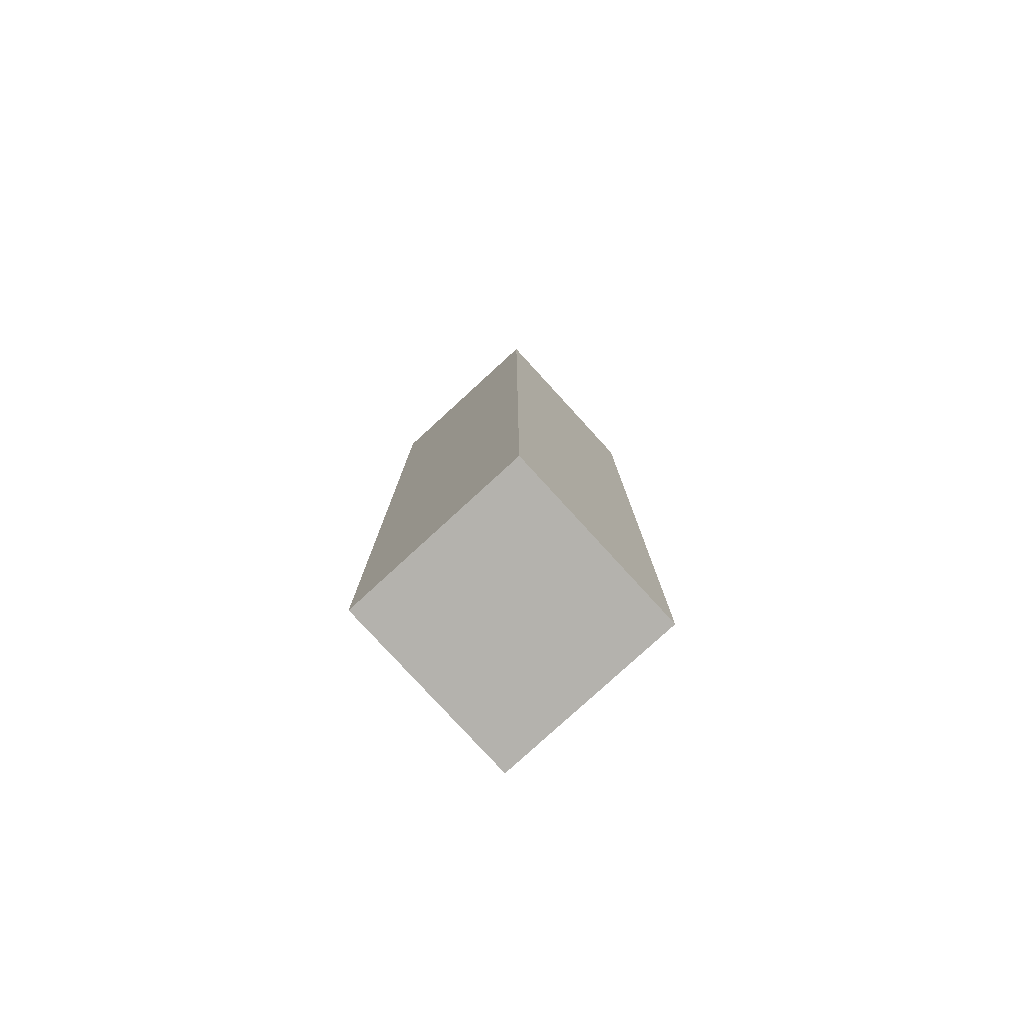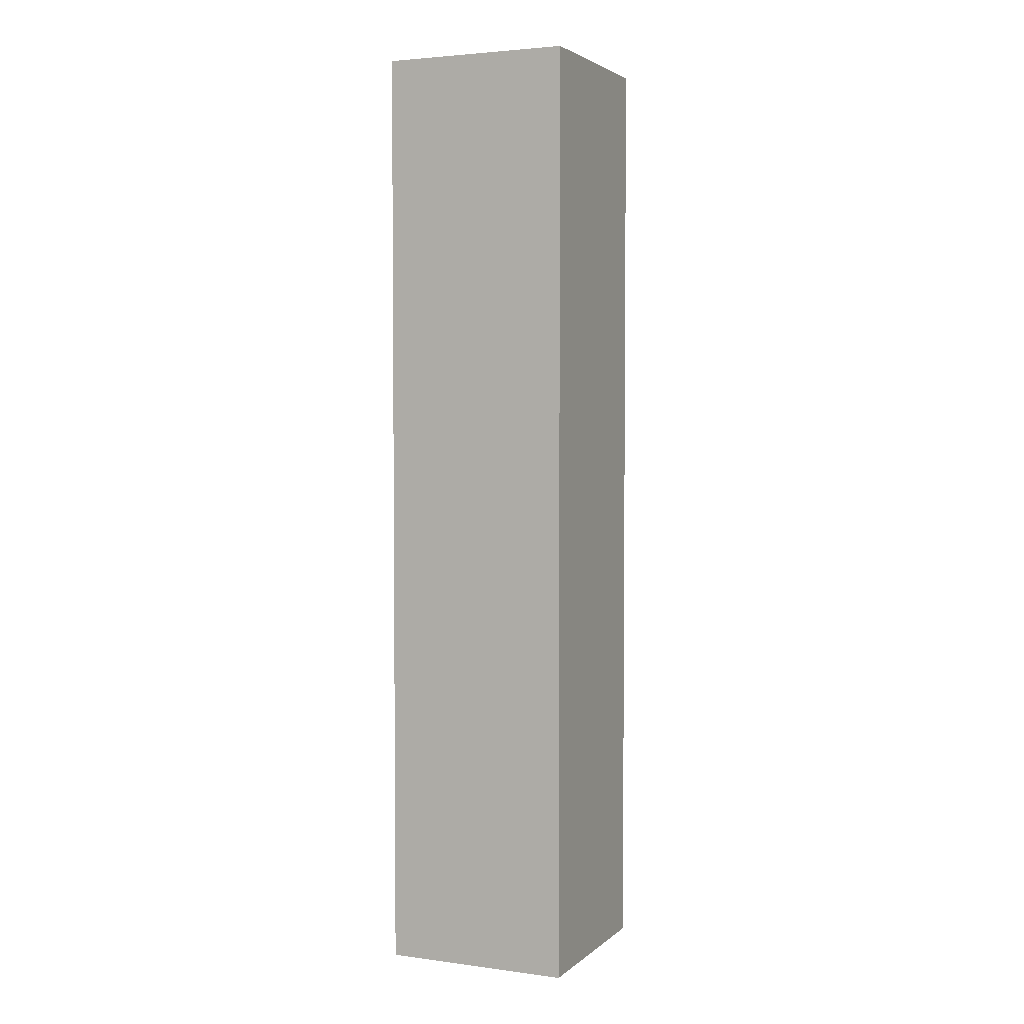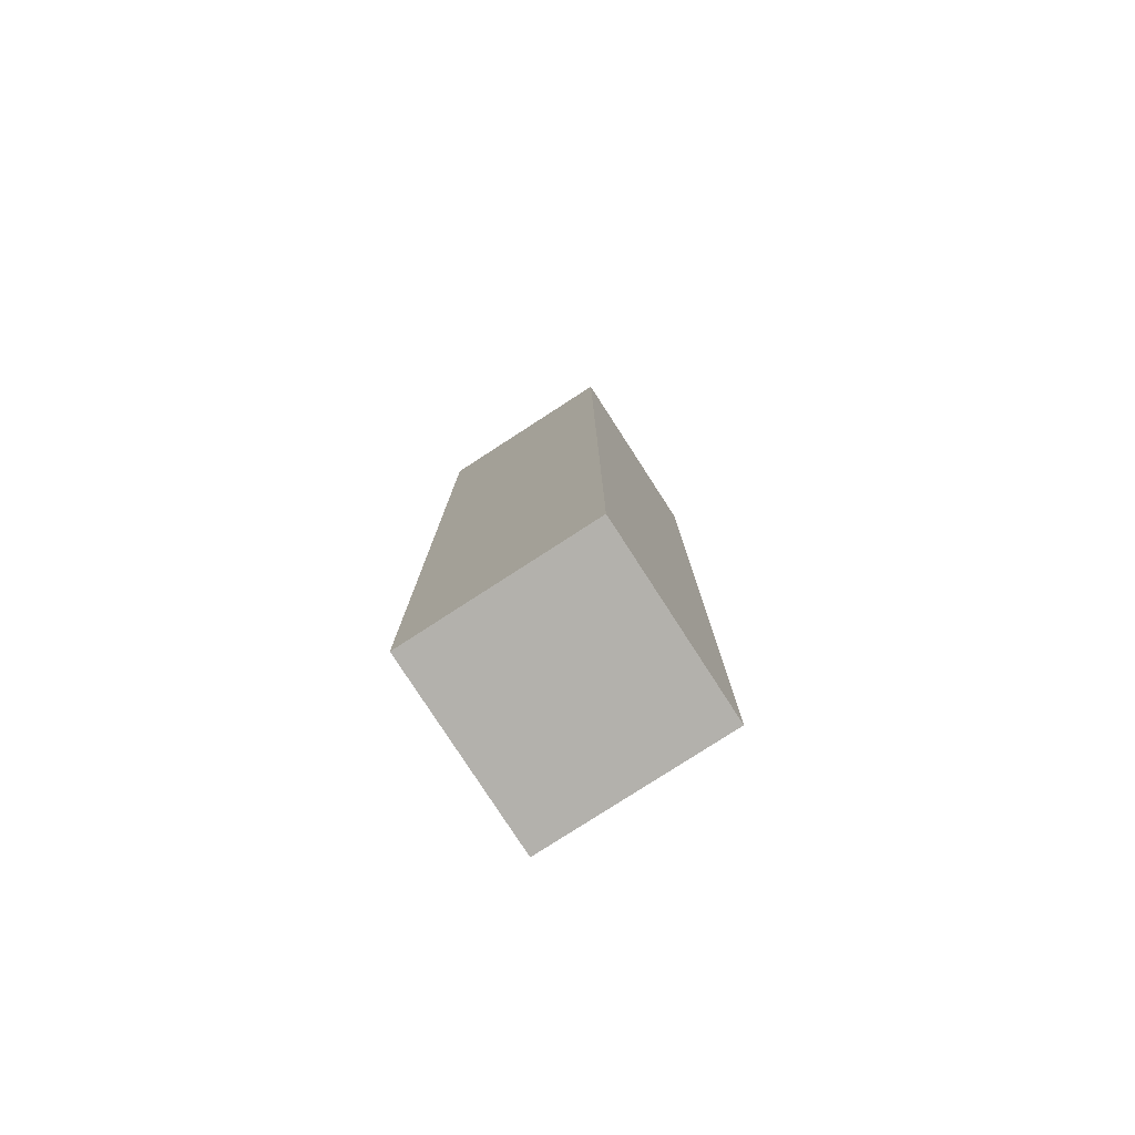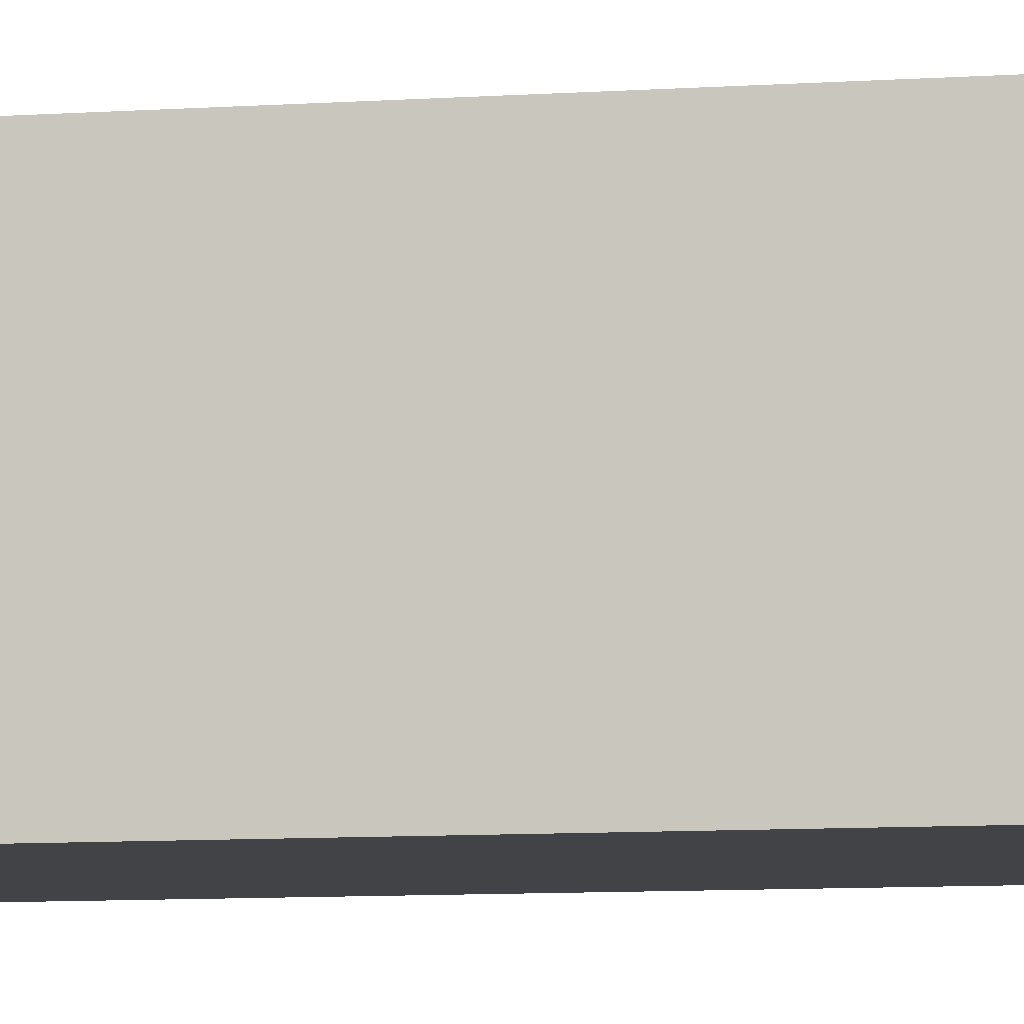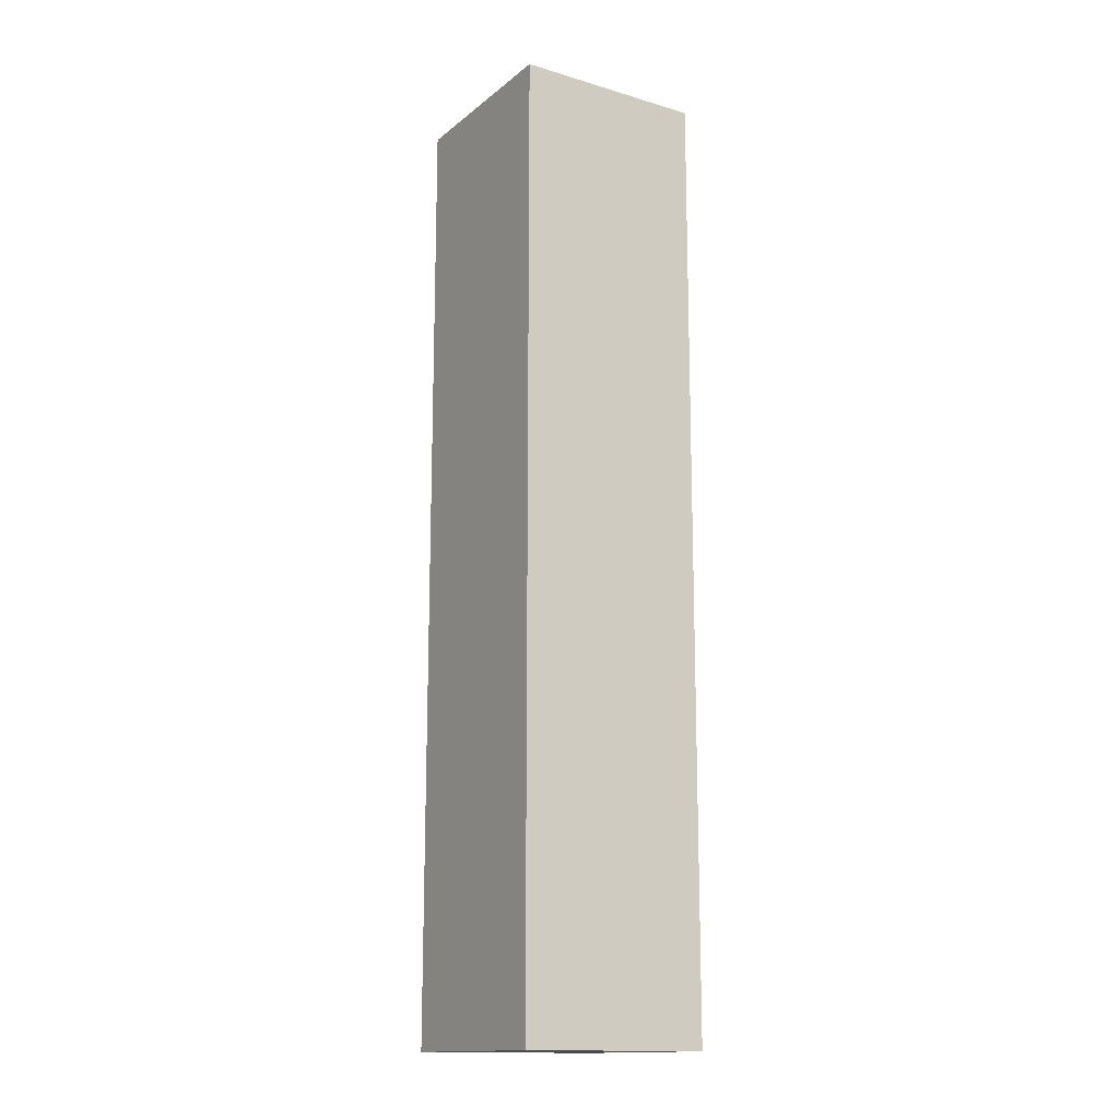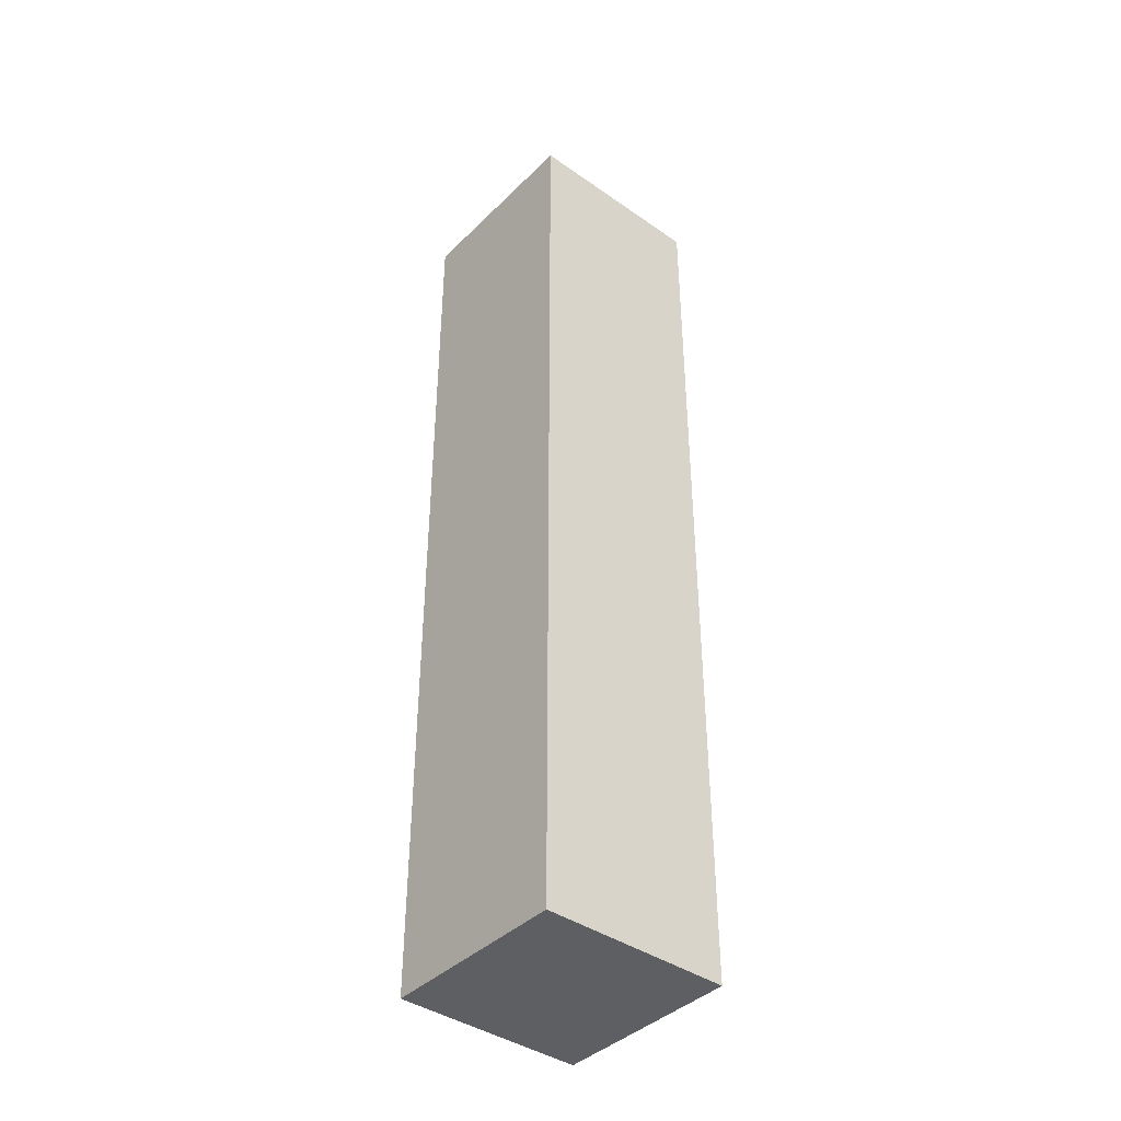
<metadata>
{"format":"obj","ext":"obj","renderer":"f3d","projection":"perspective","resolution":1024,"background":"white","views":[{"elev":-79.5,"azim":-137.5,"up":"+Z"},{"elev":3.4,"azim":-156.0,"up":"+Z"},{"elev":-79.1,"azim":122.9,"up":"+Z"},{"elev":-7.5,"azim":-77.8,"up":"+Y"},{"elev":-15.0,"azim":147.8,"up":"+Z"},{"elev":-40.8,"azim":139.7,"up":"+Z"}]}
</metadata>
<code>
o Cube (58)
g Cube (58)
v -287 91 2
v -288 91 2
v -287 92 2
v -288 92 2
v -288 91 -3
v -288 92 -3
v -287 91 -3
v -287 92 -3
g Cube (58)
f 3 4 2 1
f 4 6 5 2
f 6 8 7 5
f 8 3 1 7
f 8 6 4 3
f 1 2 5 7

</code>
